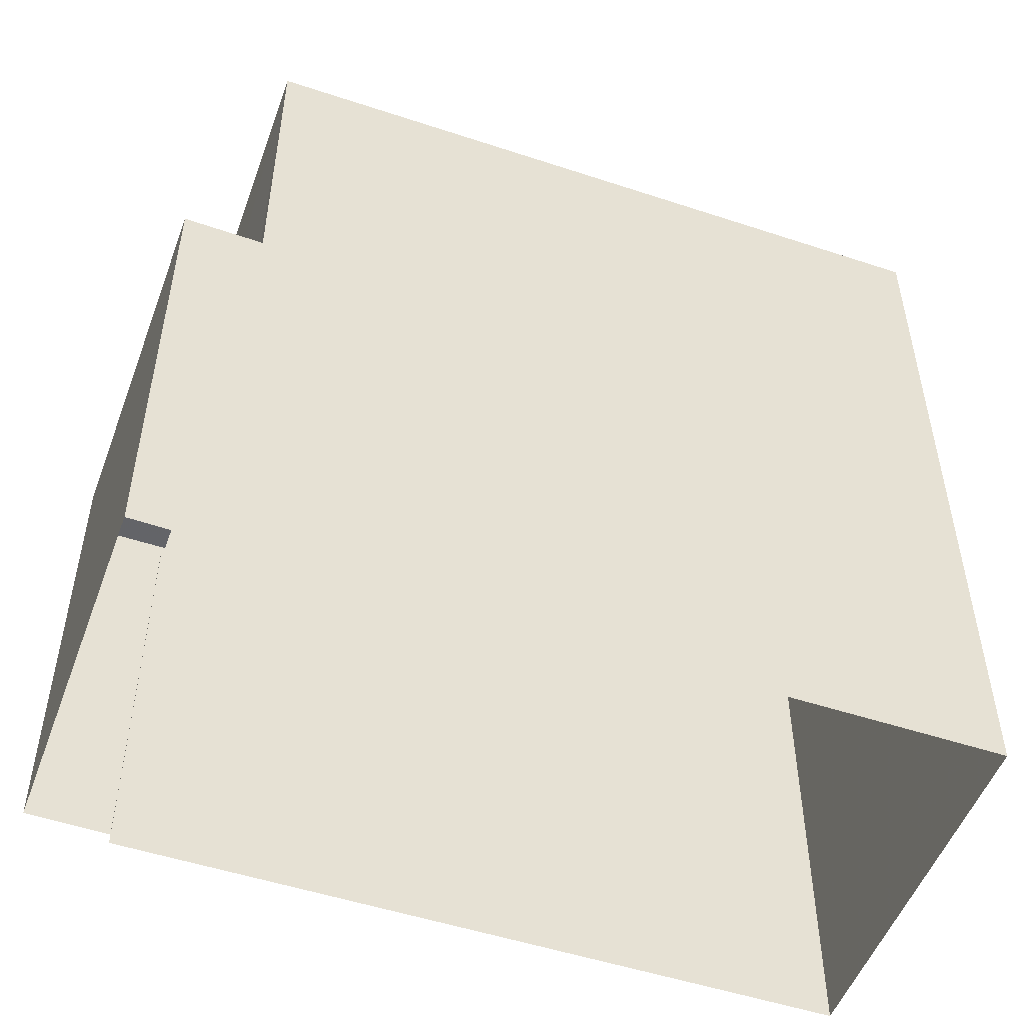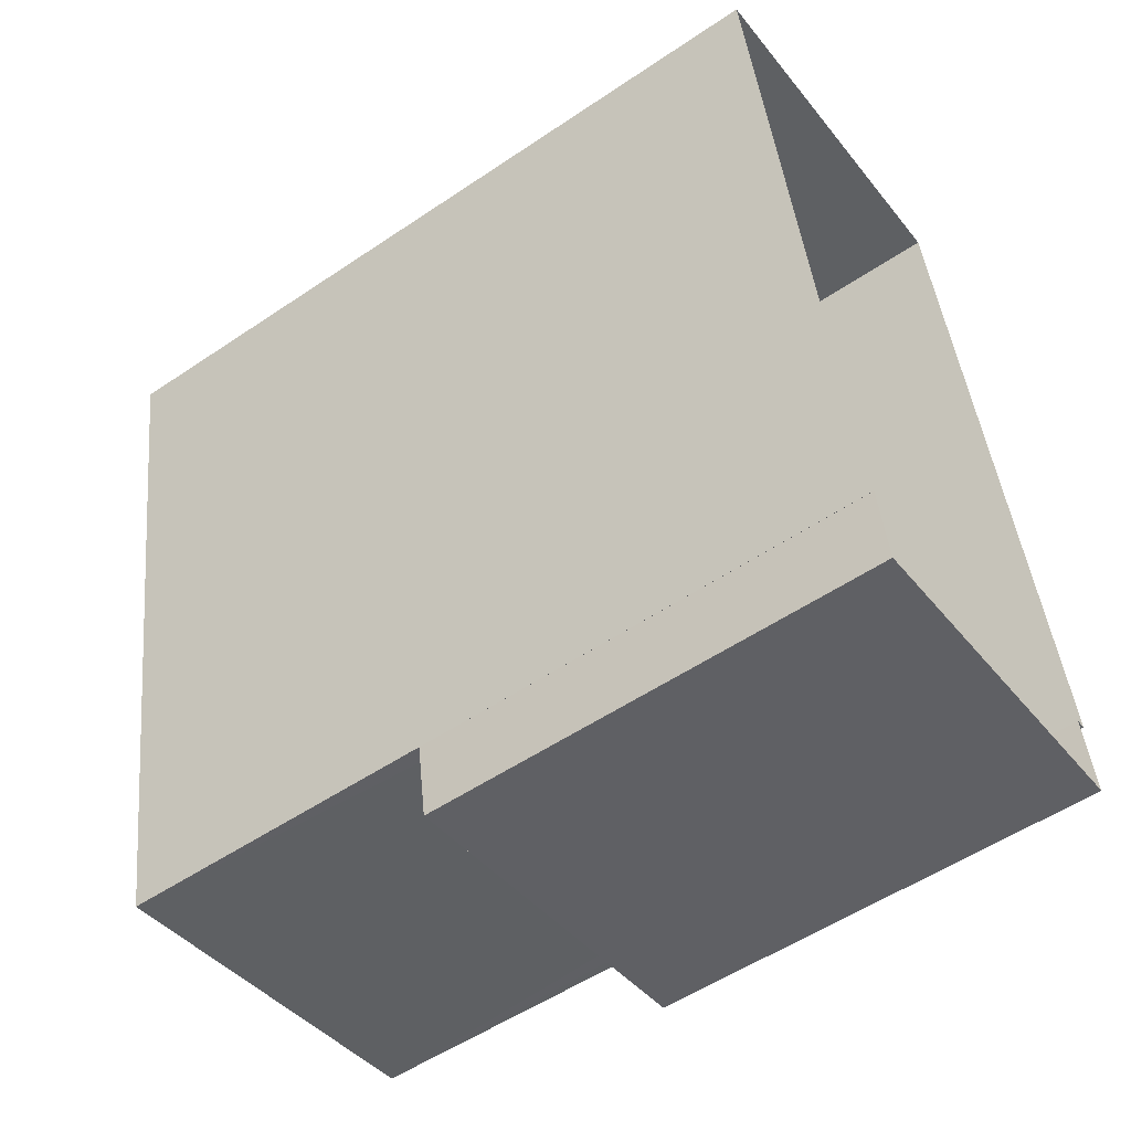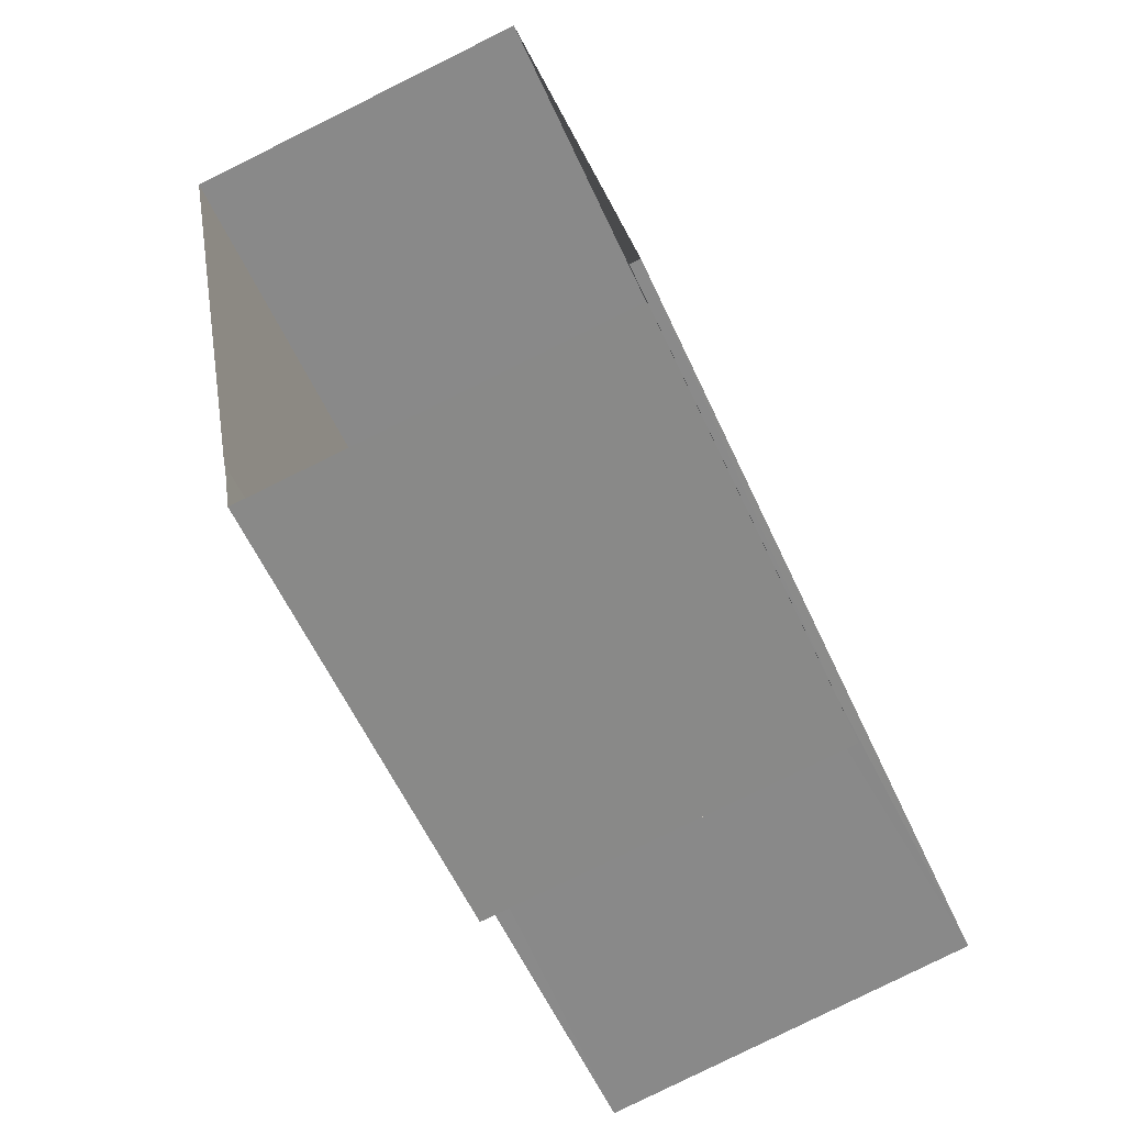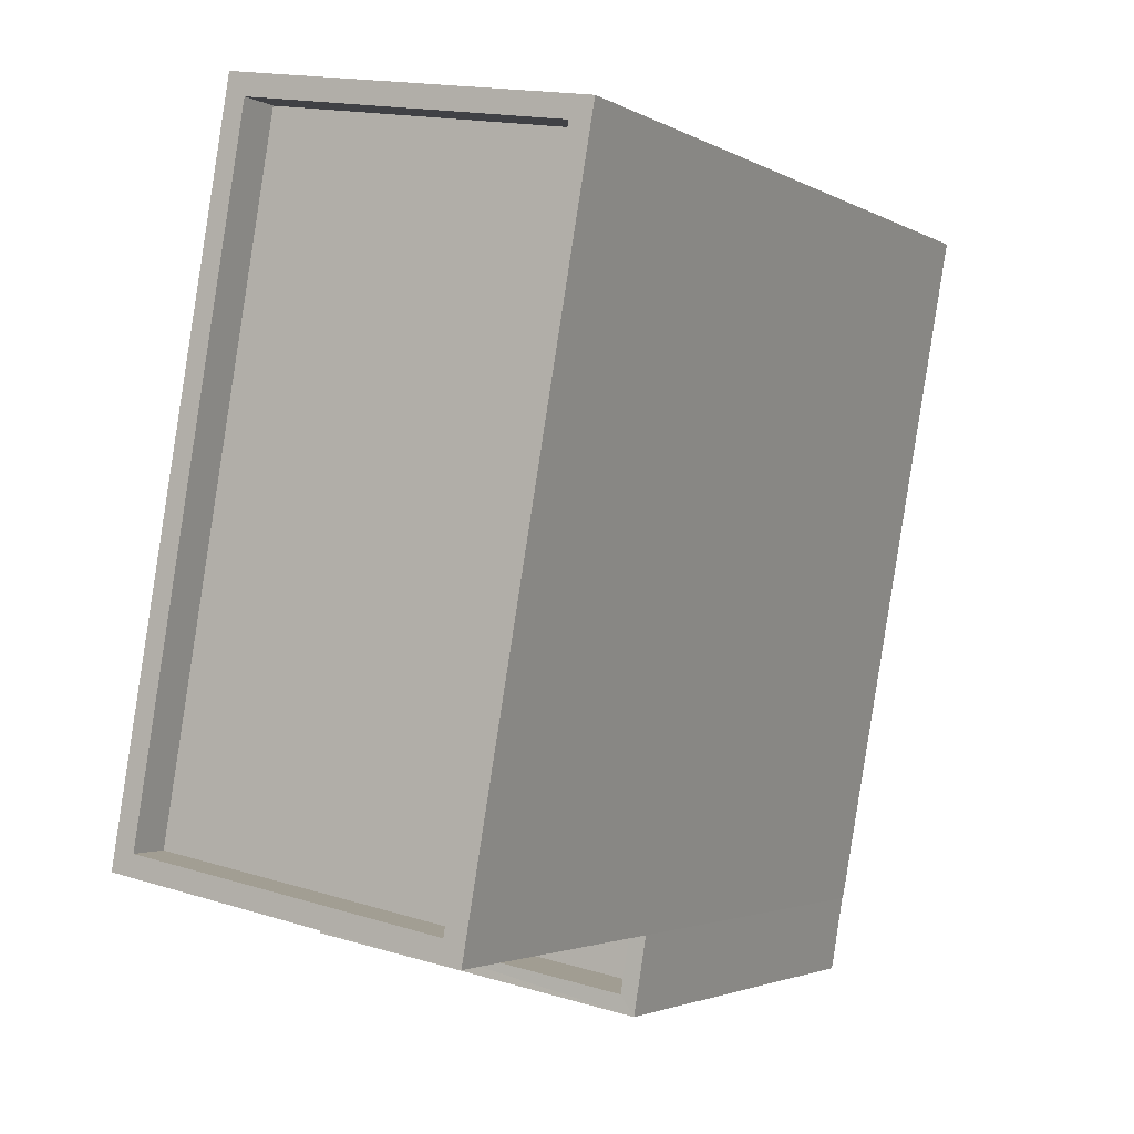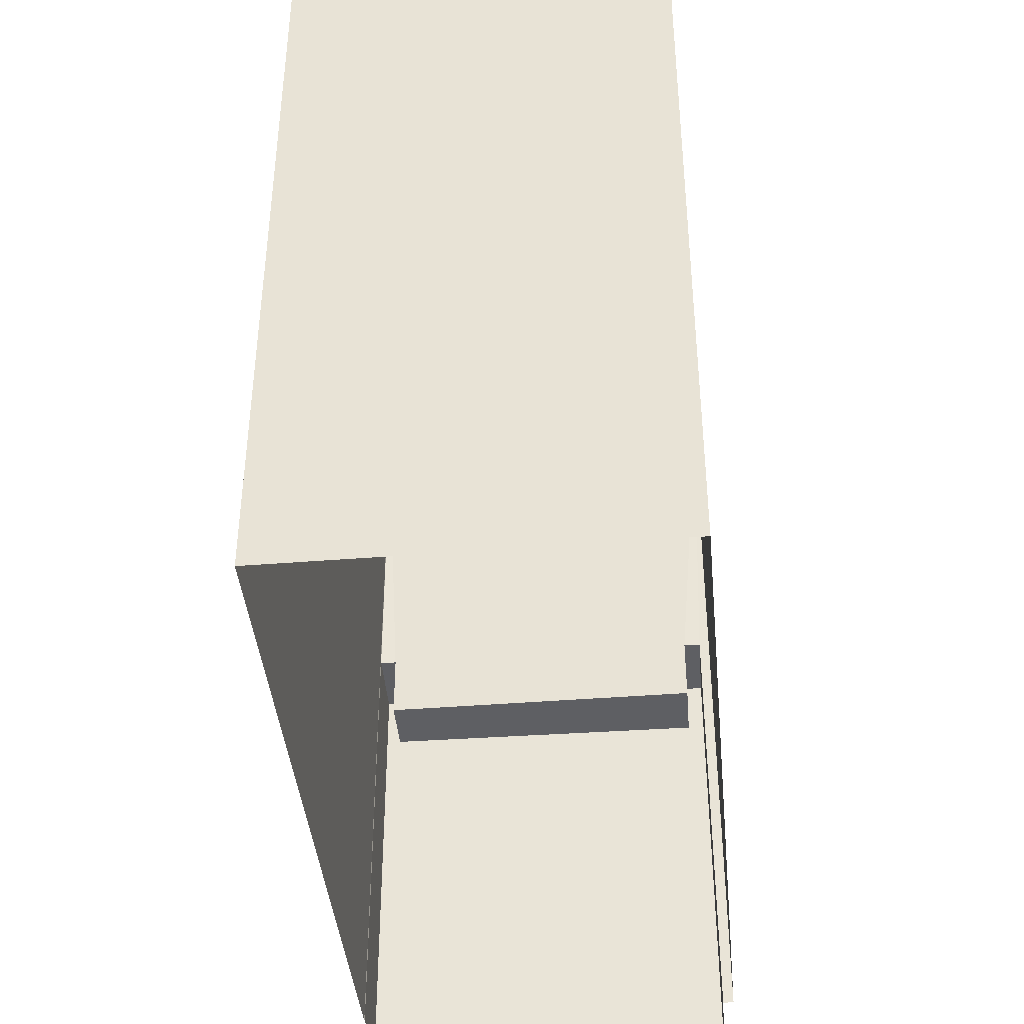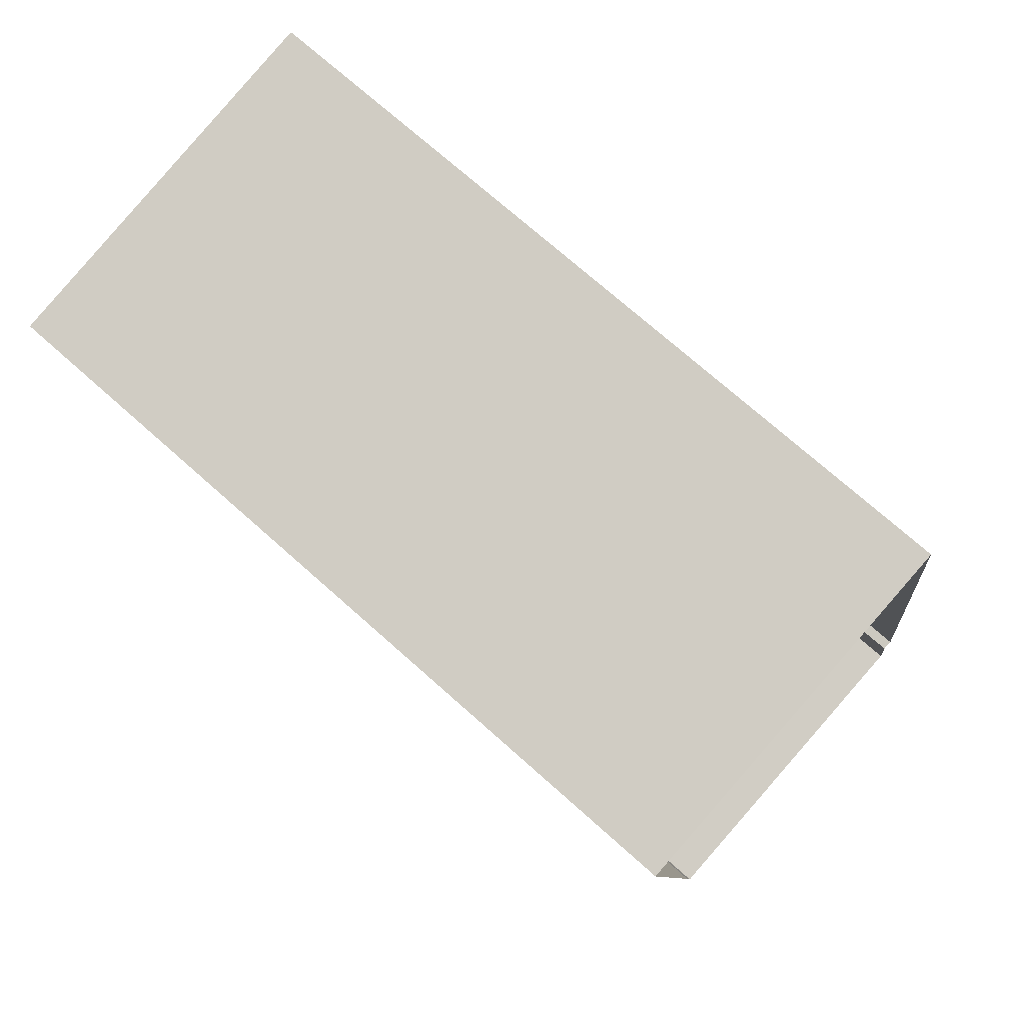
<metadata>
{"format":"obj","ext":"obj","renderer":"f3d","projection":"perspective","resolution":1024,"background":"white","views":[{"elev":-51.4,"azim":60.2,"up":"+Z"},{"elev":-54.0,"azim":125.7,"up":"+Y"},{"elev":-58.6,"azim":-155.6,"up":"+Y"},{"elev":-2.7,"azim":29.8,"up":"+Y"},{"elev":-41.4,"azim":175.4,"up":"+Z"},{"elev":72.9,"azim":131.7,"up":"+Y"}]}
</metadata>
<code>
v -8.909e+04 -9.971e+04 7.633
v -8.909e+04 -9.971e+04 7.632
v -8.909e+04 -9.971e+04 7.633
v -8.909e+04 -9.971e+04 7.633
v -8.909e+04 -9.971e+04 7.633
v -8.909e+04 -9.971e+04 7.633
v -8.909e+04 -9.972e+04 7.633
v -8.909e+04 -9.971e+04 7.633
v -8.909e+04 -9.971e+04 13.01
v -8.909e+04 -9.971e+04 13.01
v -8.909e+04 -9.971e+04 13.01
v -8.909e+04 -9.971e+04 13.01
v -8.909e+04 -9.972e+04 13.01
v -8.909e+04 -9.971e+04 13.01
v -8.909e+04 -9.971e+04 13.01
v -8.909e+04 -9.972e+04 13.01
v -8.909e+04 -9.971e+04 16.31
v -8.909e+04 -9.971e+04 16.31
v -8.909e+04 -9.971e+04 16.31
v -8.909e+04 -9.971e+04 16.31
v -8.909e+04 -9.971e+04 16.81
v -8.909e+04 -9.971e+04 16.81
v -8.909e+04 -9.971e+04 16.81
v -8.909e+04 -9.971e+04 16.81
v -8.909e+04 -9.971e+04 16.81
v -8.909e+04 -9.971e+04 16.81
v -8.909e+04 -9.971e+04 16.81
v -8.909e+04 -9.971e+04 16.81
v -8.909e+04 -9.971e+04 12.21
v -8.909e+04 -9.971e+04 12.21
v -8.909e+04 -9.972e+04 12.21
v -8.909e+04 -9.971e+04 12.21
f 1 2 3
f 1 3 4
f 5 6 2
f 6 7 8
f 3 6 8
f 2 6 3
f 9 10 11
f 11 10 12
f 13 14 15
f 16 10 9
f 13 16 14
f 16 13 10
f 17 18 19
f 17 20 18
f 21 22 23
f 24 21 23
f 23 25 26
f 27 22 21
f 27 26 25
f 23 26 24
f 28 27 21
f 26 27 28
f 29 30 31
f 29 32 30
f 27 2 1
f 22 27 1
f 14 16 7
f 6 14 7
f 16 8 7
f 16 9 8
f 22 1 4
f 23 22 4
f 21 18 20
f 21 24 18
f 28 20 17
f 28 21 20
f 15 31 13
f 15 29 31
f 32 10 30
f 32 12 10
f 3 8 9
f 11 3 9
f 27 5 2
f 27 25 5
f 26 17 19
f 26 28 17
f 3 11 4
f 11 23 4
f 23 12 25
f 5 14 6
f 25 14 5
f 12 32 29
f 12 29 15
f 15 14 25
f 12 23 11
f 25 12 15
f 10 31 30
f 10 13 31
f 26 19 18
f 24 26 18

</code>
